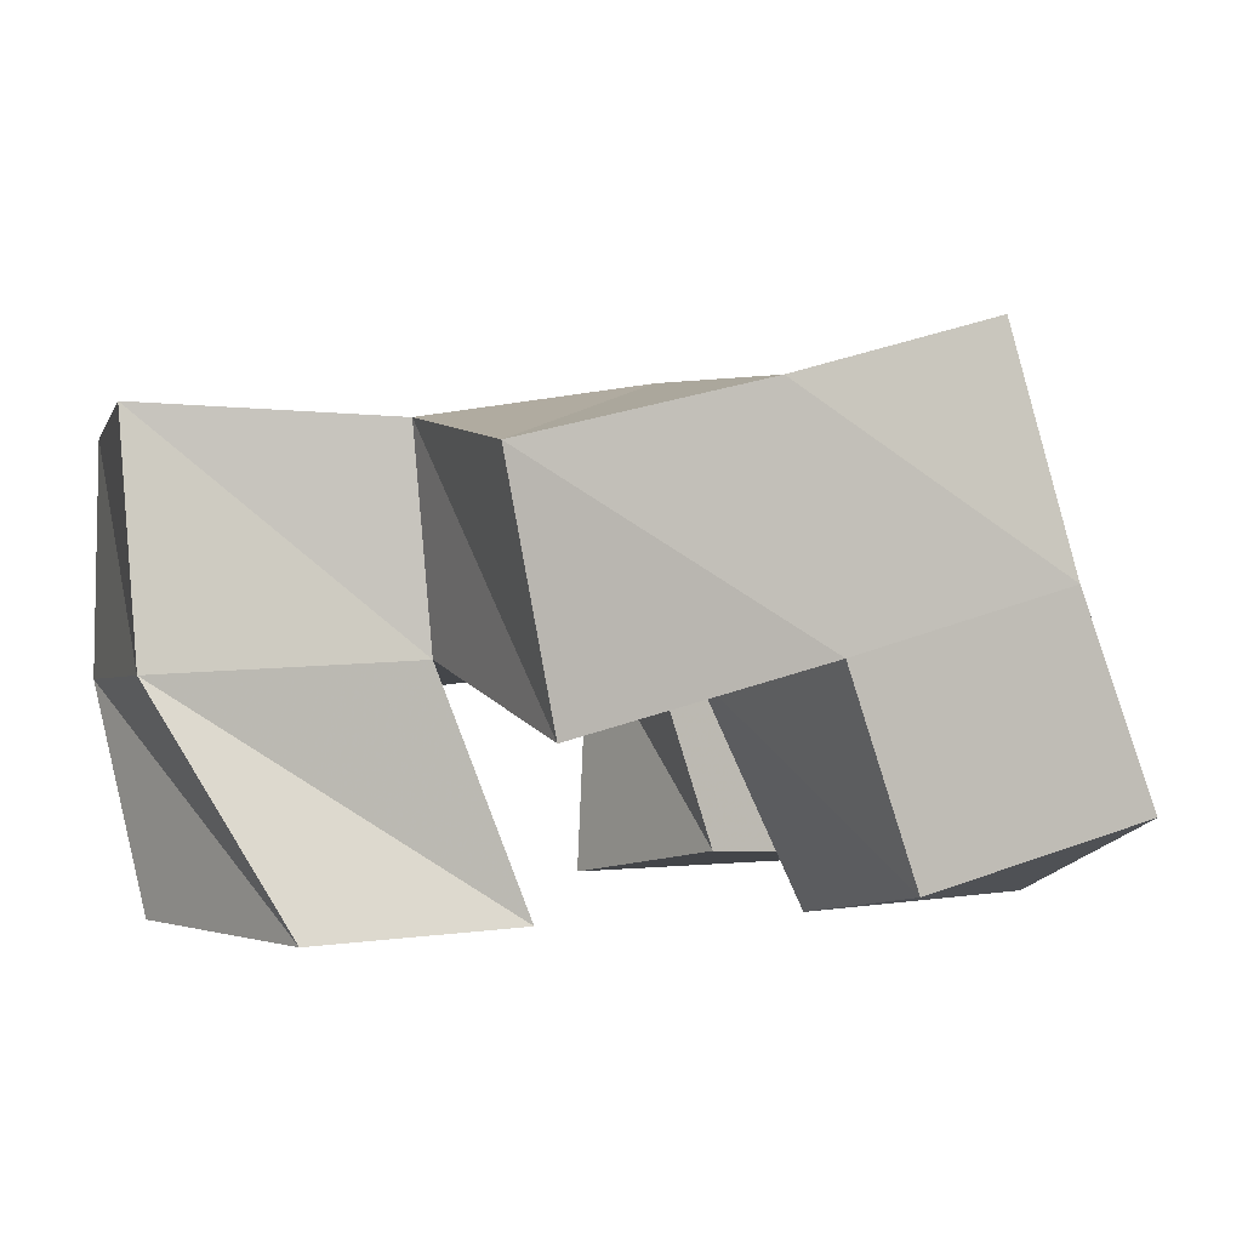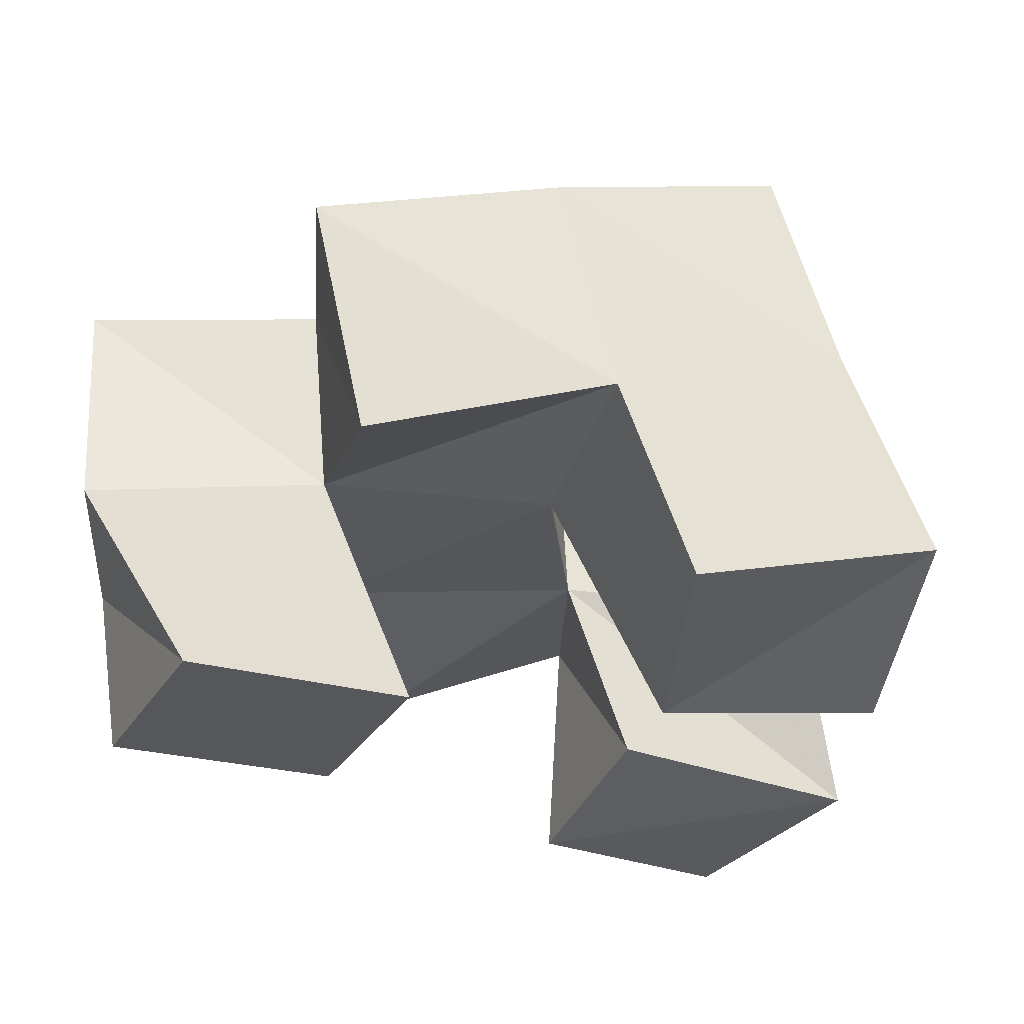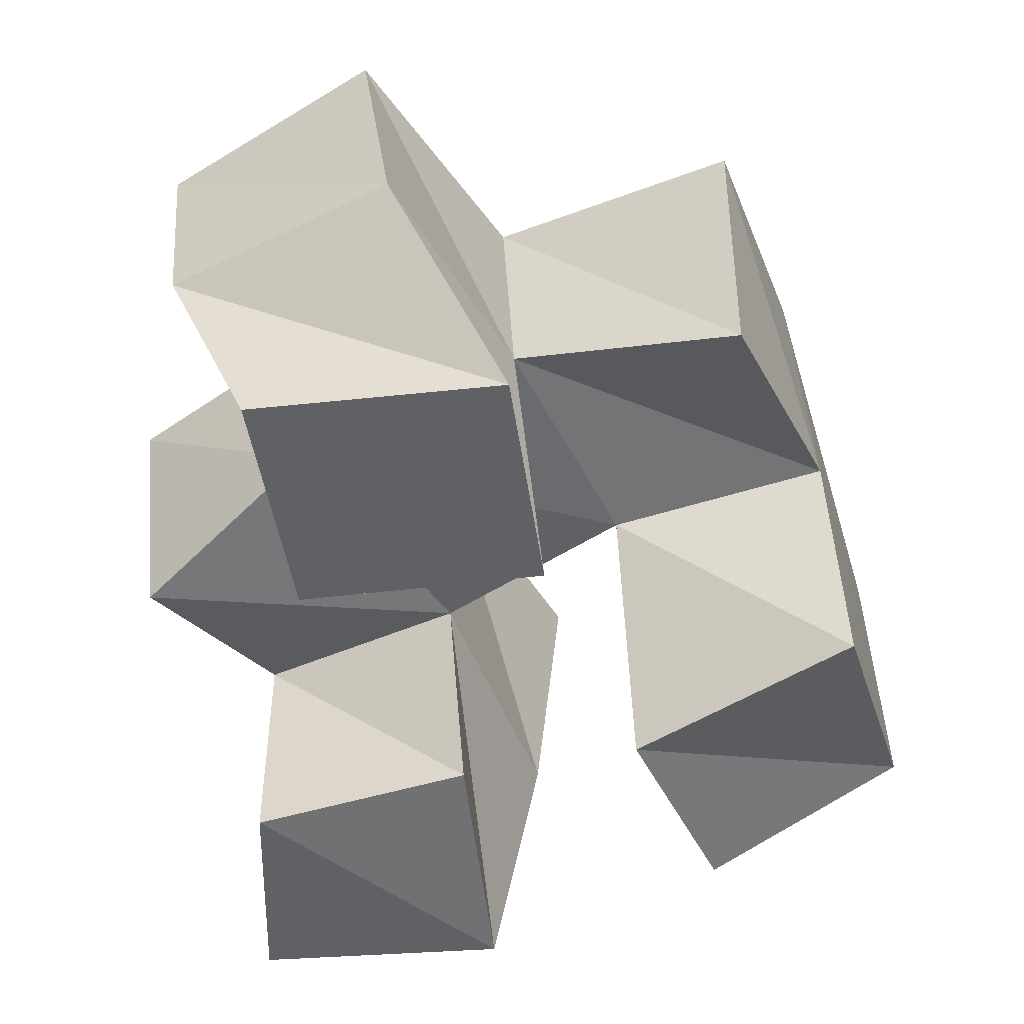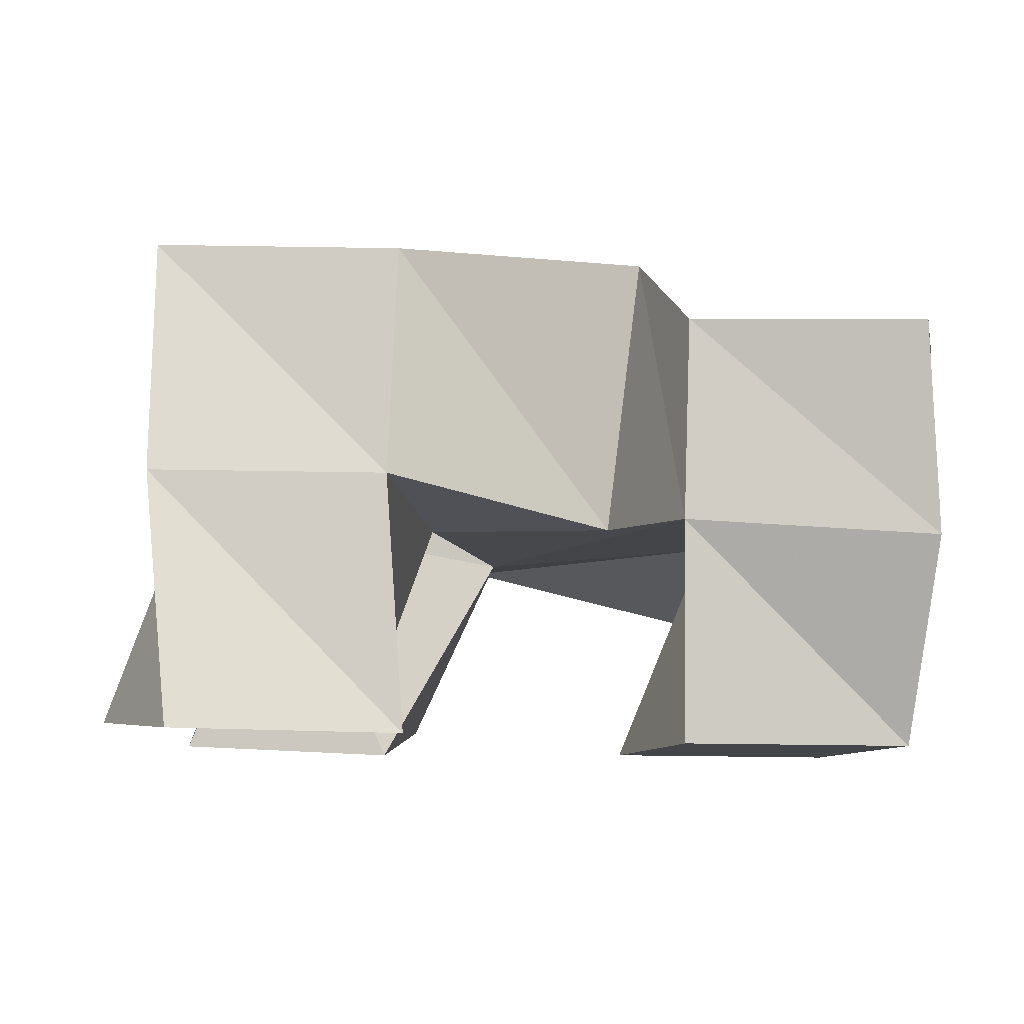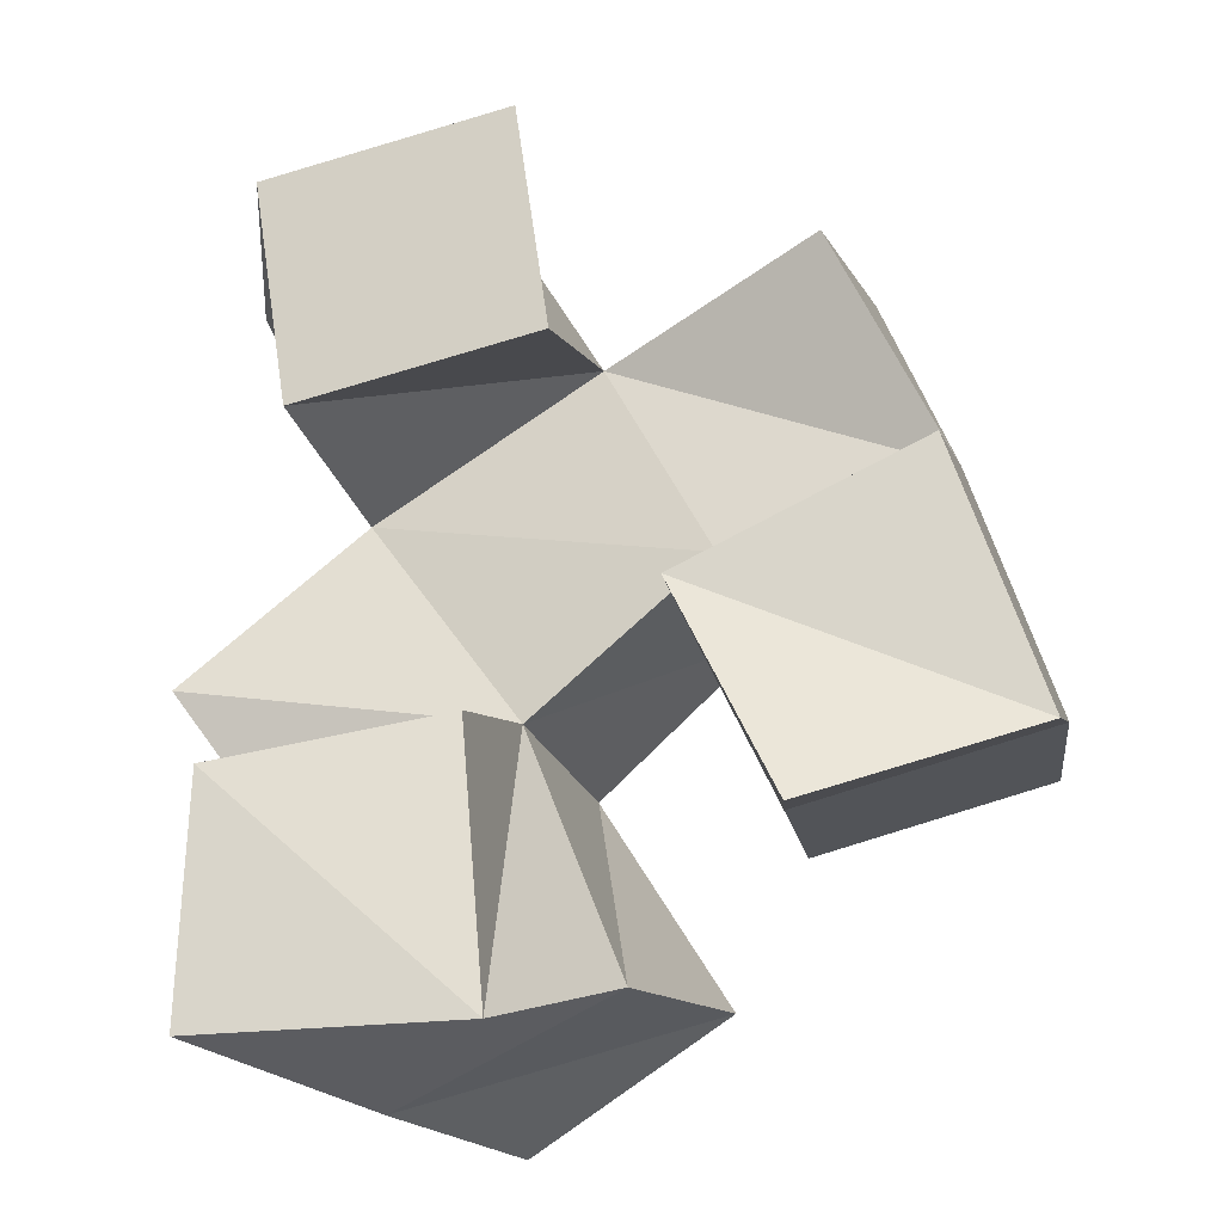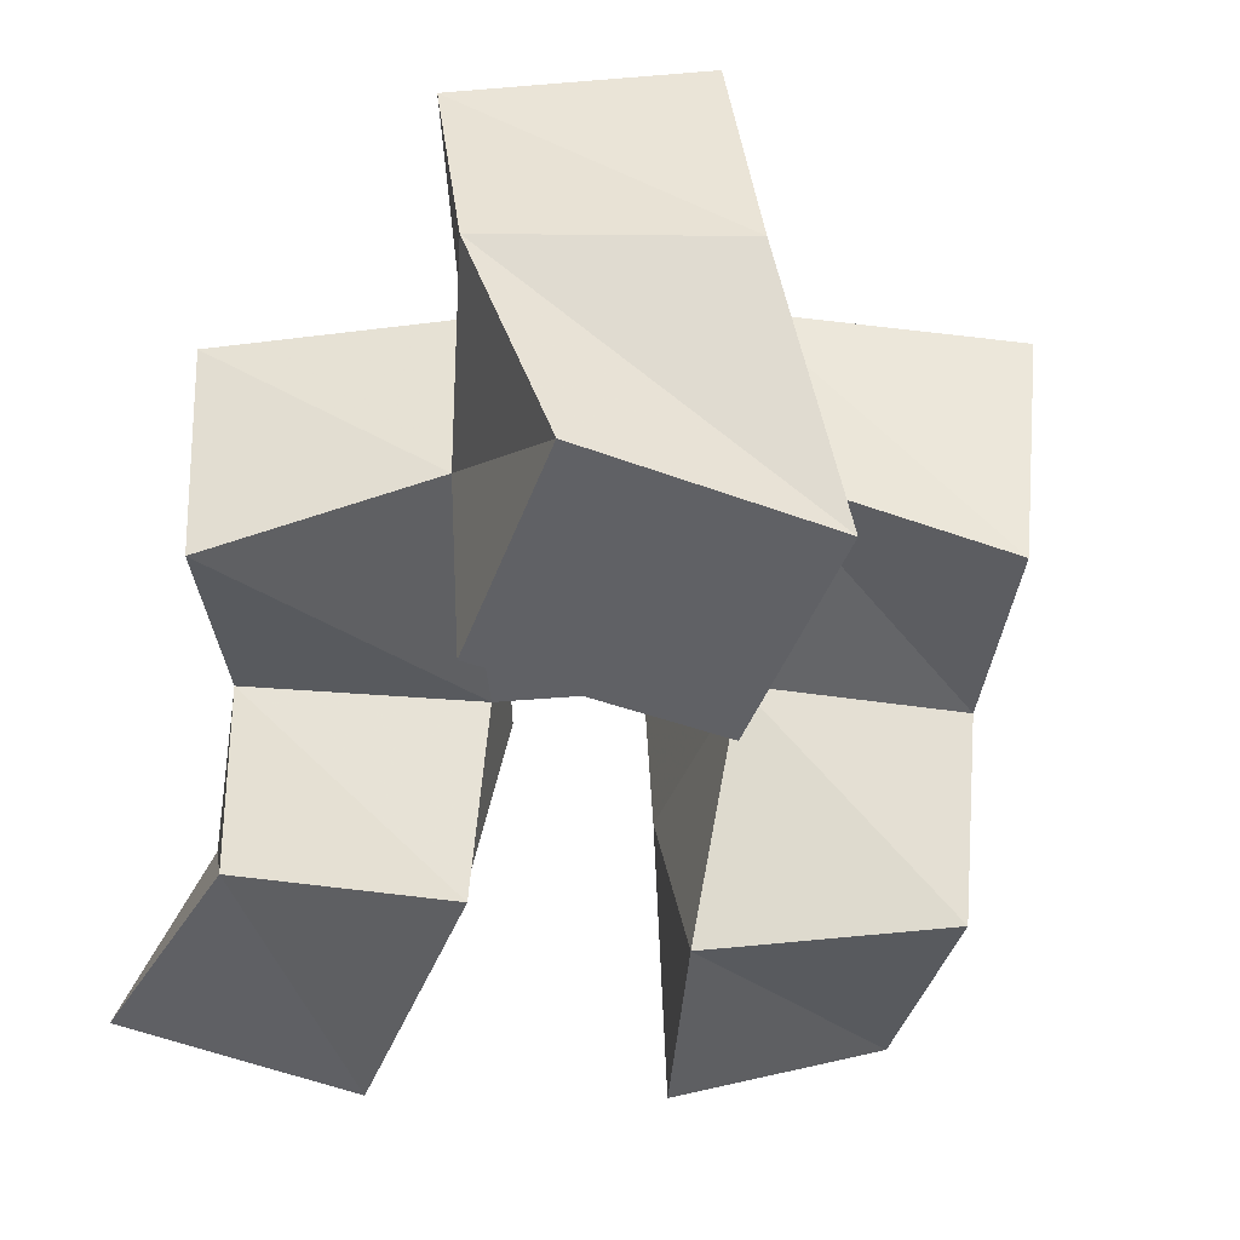
<metadata>
{"format":"obj","ext":"obj","renderer":"f3d","projection":"perspective","resolution":1024,"background":"white","views":[{"elev":0.8,"azim":44.3,"up":"+Y"},{"elev":-27.3,"azim":59.0,"up":"+Y"},{"elev":-49.8,"azim":0.2,"up":"+Y"},{"elev":-8.8,"azim":-110.9,"up":"+Y"},{"elev":-25.3,"azim":18.5,"up":"+Z"},{"elev":-47.5,"azim":-29.3,"up":"+Y"}]}
</metadata>
<code>
v -0.2964 0.1 0.2083
v -0.2799 0.1521 0.2073
v -0.2432 0.104 0.2073
v -0.2326 0.1452 0.2239
v -0.2953 0.1 0.2562
v -0.2962 0.1516 0.2521
v -0.2497 0.1079 0.2631
v -0.2531 0.1468 0.2767
v -0.1925 0.1023 0.2374
v -0.206 0.1534 0.2564
v -0.1507 0.1197 0.253
v -0.1557 0.1617 0.2699
v -0.2118 0.1 0.2793
v -0.2152 0.145 0.305
v -0.1656 0.1082 0.3024
v -0.1699 0.1492 0.3172
v -0.2823 0.1 0.3235
v -0.2852 0.1476 0.3226
v -0.232 0.1 0.3301
v -0.2381 0.1483 0.3491
v -0.2903 0.1 0.3728
v -0.3084 0.1437 0.3715
v -0.239 0.1 0.3787
v -0.2634 0.146 0.3944
v -0.2709 0.2007 0.2104
v -0.2268 0.1928 0.2328
v -0.2957 0.1979 0.2545
v -0.2544 0.1936 0.2789
v -0.2141 0.2013 0.2651
v -0.1656 0.2093 0.2782
v -0.2196 0.1981 0.3116
v -0.1748 0.1966 0.3274
v -0.2857 0.1915 0.324
v -0.2405 0.1911 0.3517
v -0.3127 0.1892 0.3671
v -0.27 0.1934 0.3934
v -0.3209 0.1385 0.2893
v -0.3267 0.1902 0.2939
v -0.1913 0.1359 0.3641
v -0.1921 0.1847 0.3757
f 1 2 4
f 3 1 4
f 2 6 8
f 4 2 8
f 6 5 7
f 8 6 7
f 5 1 3
f 7 5 3
f 8 7 3
f 4 8 3
f 2 1 5
f 6 2 5
f 9 10 12
f 11 9 12
f 10 14 16
f 12 10 16
f 14 13 15
f 16 14 15
f 13 9 11
f 15 13 11
f 16 15 11
f 12 16 11
f 10 9 13
f 14 10 13
f 17 18 20
f 19 17 20
f 18 22 24
f 20 18 24
f 22 21 23
f 24 22 23
f 21 17 19
f 23 21 19
f 24 23 19
f 20 24 19
f 18 17 21
f 22 18 21
f 2 25 26
f 4 2 26
f 25 27 28
f 26 25 28
f 27 6 8
f 28 27 8
f 6 2 4
f 8 6 4
f 28 8 4
f 26 28 4
f 25 2 6
f 27 25 6
f 10 29 30
f 12 10 30
f 29 31 32
f 30 29 32
f 31 14 16
f 32 31 16
f 14 10 12
f 16 14 12
f 32 16 12
f 30 32 12
f 29 10 14
f 31 29 14
f 18 33 34
f 20 18 34
f 33 35 36
f 34 33 36
f 35 22 24
f 36 35 24
f 22 18 20
f 24 22 20
f 36 24 20
f 34 36 20
f 33 18 22
f 35 33 22
f 6 27 28
f 8 6 28
f 27 38 33
f 28 27 33
f 38 37 18
f 33 38 18
f 37 6 8
f 18 37 8
f 33 18 8
f 28 33 8
f 27 6 37
f 38 27 37
f 8 28 31
f 14 8 31
f 28 33 34
f 31 28 34
f 33 18 20
f 34 33 20
f 18 8 14
f 20 18 14
f 34 20 14
f 31 34 14
f 28 8 18
f 33 28 18
f 14 31 32
f 16 14 32
f 31 34 40
f 32 31 40
f 34 20 39
f 40 34 39
f 20 14 16
f 39 20 16
f 40 39 16
f 32 40 16
f 31 14 20
f 34 31 20

</code>
